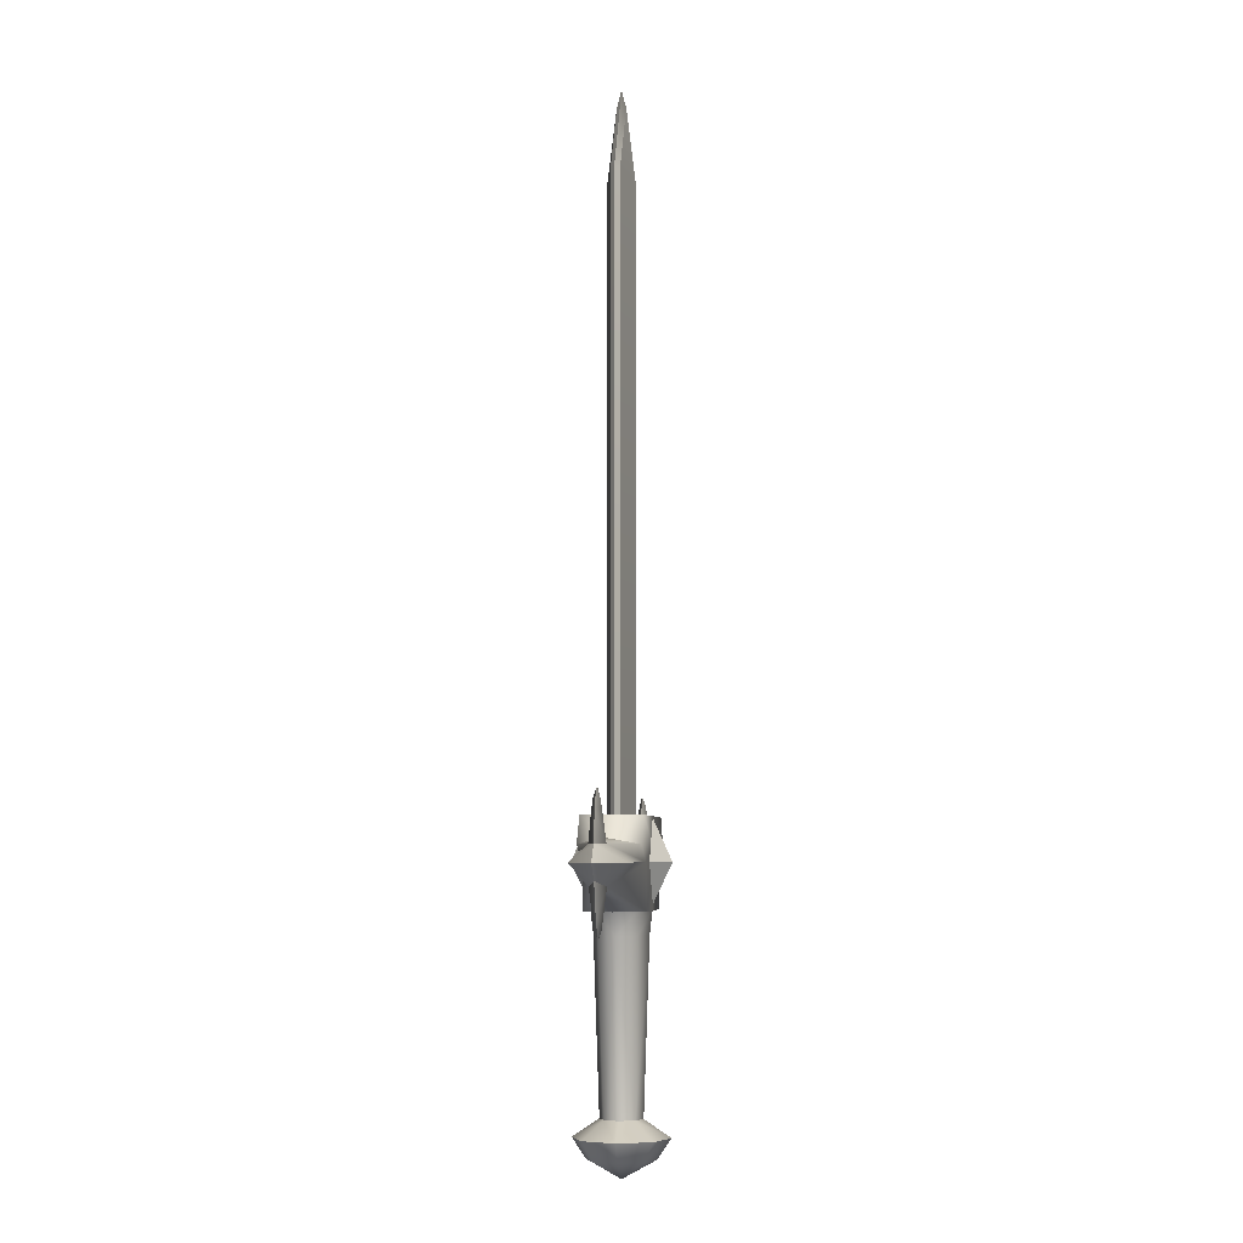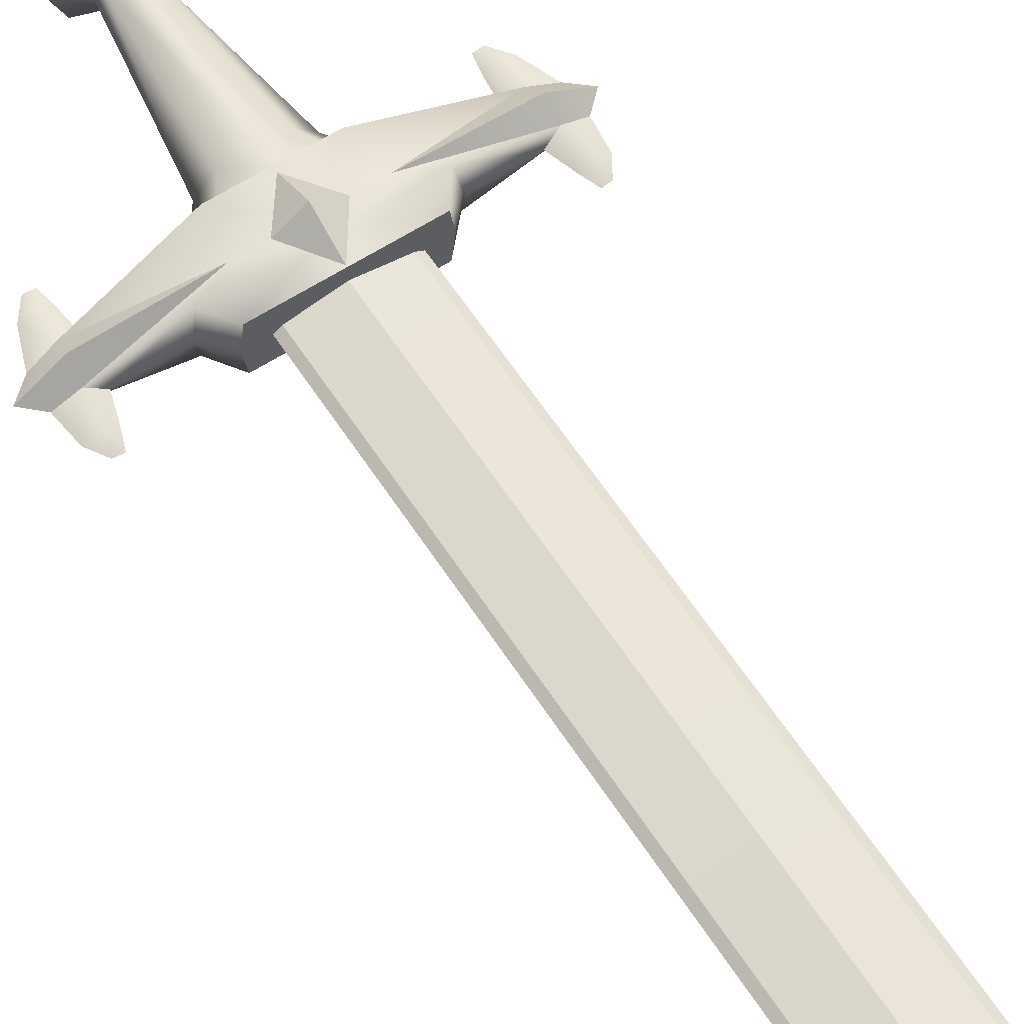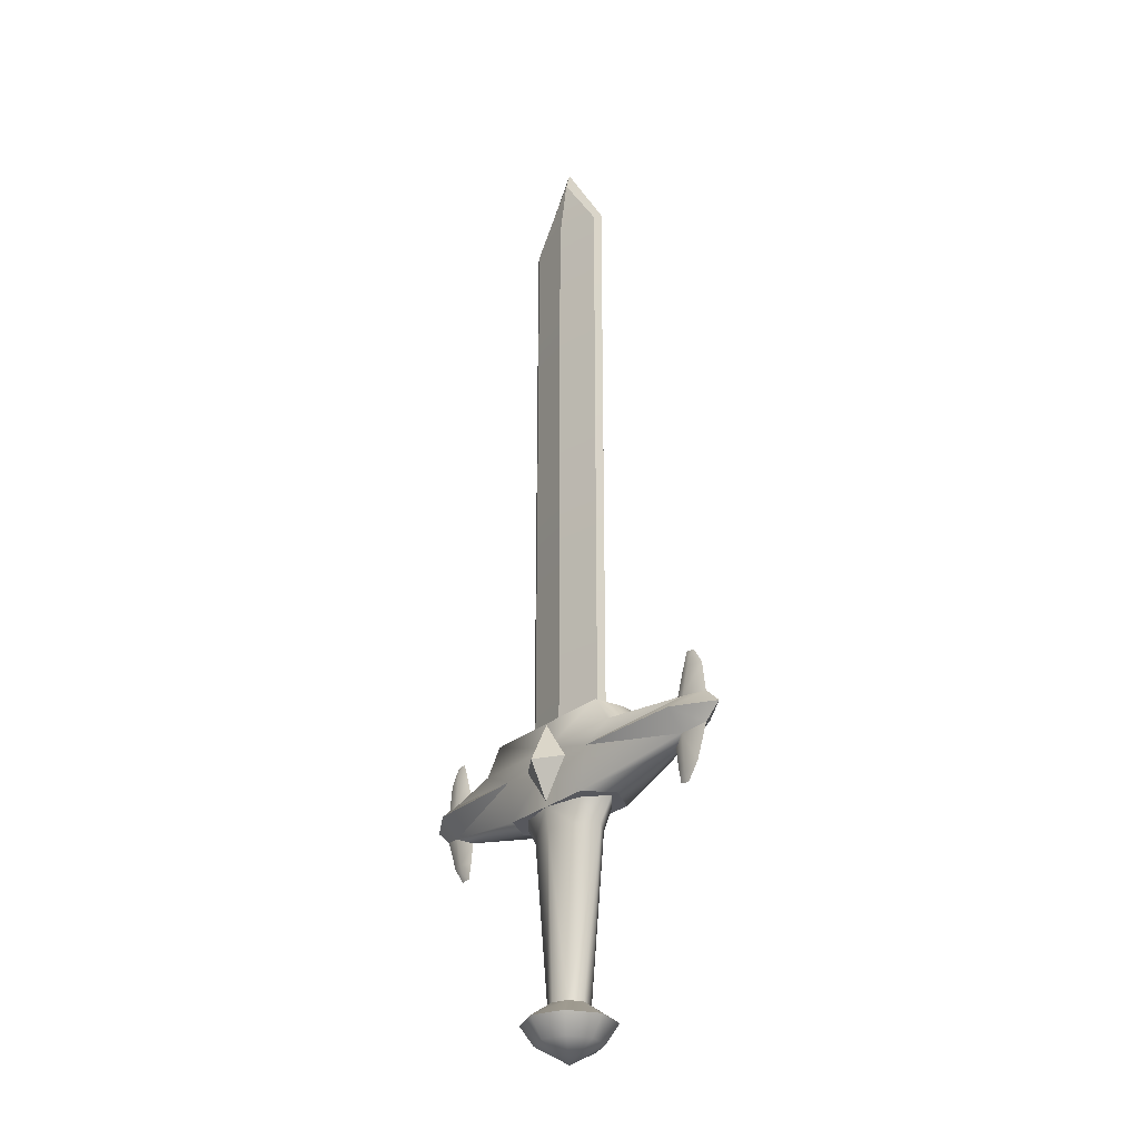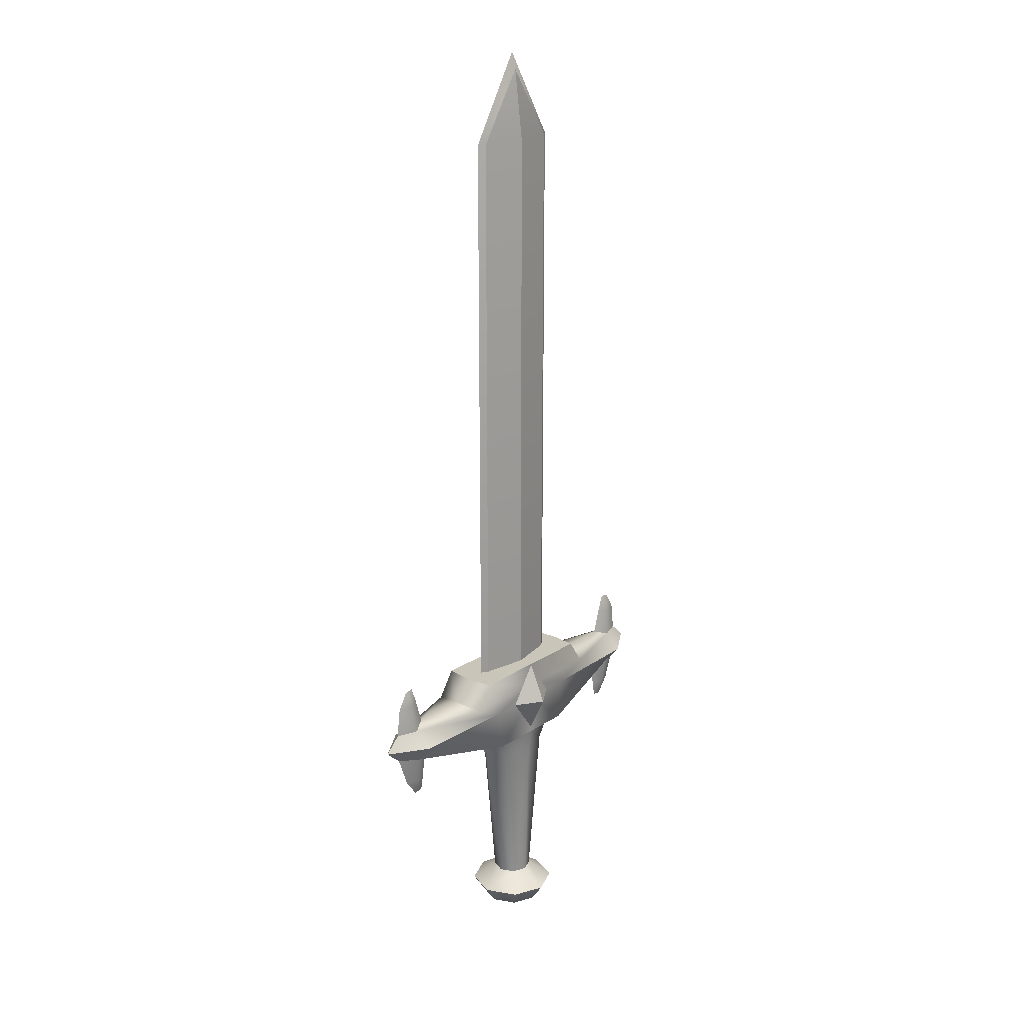
<metadata>
{"format":"obj","ext":"obj","renderer":"f3d","projection":"perspective","resolution":1024,"background":"white","views":[{"elev":-5.9,"azim":96.9,"up":"+Y"},{"elev":62.2,"azim":146.8,"up":"+Z"},{"elev":-28.9,"azim":50.3,"up":"+Y"},{"elev":20.7,"azim":130.3,"up":"+Y"}]}
</metadata>
<code>
g mesh_sword
v 0 -8e-06 0.03313
v 0.06655 -9e-06 0.03313
v 0.05806 -0.05052 0.03313
v 0 -0.05052 0.03313
v 0.1926 -0.02338 0.009067
v 0.174 -0.03178 -0
v 0.08027 -0.05052 -0
v 0 0.01811 0.03313
v 0.1047 0.01811 0.03313
v 0.0838 0.04843 0.03313
v 0 0.04843 0.03313
v 0.1111 0.02431 -0
v 0.08812 0.04843 -0
v 0.1962 0.01811 0.009067
v 0.1783 0.02431 -0
v 0.1111 0.02431 -0
v 0.06655 -9e-06 0.03313
v 0.1949 -9e-06 0.0293
v 0.2205 -0.01753 -0
v 0.2408 -8e-06 -0
v 0.0838 0.04843 0.03313
v 0 0.04843 0.03313
v 0 0.04843 -0
v 0.08812 0.04843 -0
v 0.1944 0.07337 -0
v 0.2049 0.07219 -0
v 0.201 0.06346 0.003479
v 0.187 0.05272 -0
v 0.2002 0.05271 0.005126
v 0.1962 0.01811 0.009067
v 0.1783 0.02431 -0
v 0.2172 0.05273 -0
v 0.2217 0.01811 -0
v 0.1892 -0.06527 0.003479
v 0.1916 -0.07479 -0
v 0.1805 -0.07362 -0
v 0.2064 -0.05508 -0
v 0.1908 -0.05509 0.005126
v 0.1926 -0.02338 0.009067
v 0.174 -0.03178 -0
v 0.1769 -0.05509 -0
v 0.2205 -0.01753 -0
v 0.1962 0.01811 0.009067
v 0.1949 -9e-06 0.0293
v 0.06655 -9e-06 0.03313
v 0.2217 0.01811 -0
v 0.2408 -8e-06 -0
v 0.05806 -0.05052 0.03313
v 0 -0.05052 -0
v 0 -0.05052 0.03313
v 0.08027 -0.05052 -0
v 0 -7e-06 0.05414
v 0.03213 -7e-06 0.03313
v 0 -0.04411 0.03313
v 0 0.04685 0.03313
v 0.03213 -7e-06 0.03313
v 0 -7e-06 0.05414
v 0 0.7355 0.01535
v 0.05415 0.7355 0.005216
v 0.05415 0.04847 0.005216
v 0 0.04845 0.01535
v 0 0.8184 0.005217
v 0.06235 0.7355 -0
v 0 0.8184 0.005217
v 0 0.8381 -0
v 0.05415 0.7355 0.005216
v 0.05415 0.04847 0.005216
v 0.06235 0.04845 -0
v 0.04472 -0.04933 0.02325
v 0.07149 -0.04933 -0
v 0.05235 -0.07594 -0
v 0.03281 -0.07594 0.02117
v 0 -0.04936 0.03298
v 0 -0.07596 0.02983
v 0.01648 -0.2659 0.01648
v 0.02331 -0.2659 -0
v 0 -0.2659 0.02331
v 0.05235 -0.07594 -0
v 0.04472 -0.04933 -0.02325
v 0.03281 -0.07594 -0.02117
v 0 -0.04936 -0.03298
v 0 -0.07596 -0.02983
v 0.01648 -0.2659 -0.01648
v 0.02331 -0.2659 -0
v 0 -0.2659 -0.02331
v 0 -0.3074 0.03718
v 0.02629 -0.3074 0.02629
v 0 -0.3278 -0
v 0.03718 -0.3074 -0
v 0 -0.2852 0.05257
v 0.03718 -0.2852 0.03718
v 0.05257 -0.2852 -0
v 0 -0.2852 0.05257
v 0 -0.2659 0.02331
v 0.01648 -0.2659 0.01648
v 0.03718 -0.2852 0.03718
v 0 -0.2852 0.05257
v 0.05257 -0.2852 -0
v 0.02331 -0.2659 -0
v 0.05806 -0.05052 -0.03313
v 0.06655 -9e-06 -0.03313
v 0 -8e-06 -0.03313
v 0 -0.05052 -0.03313
v 0.1926 -0.02338 -0.009067
v 0.1949 -9e-06 -0.0293
v 0.2205 -0.01753 -0
v 0.2408 -8e-06 -0
v 0.174 -0.03178 -0
v 0.08027 -0.05052 -0
v 0 0.01811 -0.03313
v 0.1047 0.01811 -0.03313
v 0.0838 0.04843 -0.03313
v 0 0.04843 -0.03313
v 0.1111 0.02431 -0
v 0.08812 0.04843 -0
v 0.1962 0.01811 -0.009067
v 0.1783 0.02431 -0
v 0.1111 0.02431 -0
v 0.1949 -9e-06 -0.0293
v 0.2217 0.01811 -0
v 0.2408 -8e-06 -0
v 0 0.04843 -0
v 0 0.04843 -0.03313
v 0.0838 0.04843 -0.03313
v 0.08812 0.04843 -0
v 0.1944 0.07337 -0
v 0.201 0.06346 -0.003479
v 0.2049 0.07219 -0
v 0.187 0.05272 -0
v 0.2002 0.05271 -0.005126
v 0.1962 0.01811 -0.009067
v 0.1783 0.02431 -0
v 0.2172 0.05273 -0
v 0.2217 0.01811 -0
v 0.1892 -0.06527 -0.003479
v 0.1805 -0.07362 -0
v 0.1916 -0.07479 -0
v 0.2064 -0.05508 -0
v 0.1908 -0.05509 -0.005126
v 0.1926 -0.02338 -0.009067
v 0.174 -0.03178 -0
v 0.1769 -0.05509 -0
v 0.2205 -0.01753 -0
v 0.08027 -0.05052 -0
v 0.05806 -0.05052 -0.03313
v 0 -0.05052 -0
v 0 -0.05052 -0.03313
v 0 -7e-06 -0.05414
v 0 -0.04411 -0.03313
v 0.03213 -7e-06 -0.03313
v 0 0.04685 -0.03313
v 0 -7e-06 -0.05414
v 0.03213 -7e-06 -0.03313
v 0.05415 0.04847 -0.005217
v 0.05415 0.7355 -0.005217
v 0 0.7355 -0.01535
v 0 0.04845 -0.01535
v 0 0.8184 -0.005217
v 0 0.8184 -0.005217
v 0.05415 0.7355 -0.005217
v 0.06235 0.7355 -0
v 0 0.8381 -0
v 0.05415 0.04847 -0.005217
v 0.06235 0.04845 -0
v 0 0.8184 -0.005217
v -0.06234 0.7355 -0
v -0.05415 0.7355 -0.005217
v -0.05415 0.04847 -0.005217
v -0.06234 0.04845 -0
v 0 -0.3074 -0.03718
v 0 -0.3278 -0
v 0.02629 -0.3074 -0.02629
v 0.03718 -0.3074 -0
v 0 -0.2852 -0.05257
v 0.03718 -0.2852 -0.03718
v 0.05257 -0.2852 -0
v 0.01648 -0.2659 -0.01648
v 0 -0.2659 -0.02331
v 0 -0.2852 -0.05257
v 0 -0.2852 -0.05257
v 0.03718 -0.2852 -0.03718
v 0.05257 -0.2852 -0
v 0.02331 -0.2659 -0
v 0 -8e-06 0.03313
v 0 -0.05052 0.03313
v -0.05806 -0.05052 0.03313
v -0.06655 -9e-06 0.03313
v -0.1926 -0.02338 0.009067
v -0.174 -0.03178 -0
v -0.08027 -0.05052 -0
v 0 0.01811 0.03313
v -0.1047 0.01811 0.03313
v -0.0838 0.04843 0.03313
v 0 0.04843 0.03313
v -0.1111 0.02431 -0
v -0.08812 0.04843 -0
v -0.1962 0.01811 0.009067
v -0.1783 0.02431 -0
v -0.1111 0.02431 -0
v -0.1949 -9e-06 0.0293
v -0.2205 -0.01753 -0
v -0.2408 -8e-06 -0
v -0.06655 -9e-06 0.03313
v 0 0.04843 -0
v 0 0.04843 0.03313
v -0.0838 0.04843 0.03313
v -0.08812 0.04843 -0
v -0.1944 0.07337 -0
v -0.201 0.06346 0.003479
v -0.2049 0.07219 -0
v -0.187 0.05272 -0
v -0.2002 0.05271 0.005126
v -0.1962 0.01811 0.009067
v -0.1783 0.02431 -0
v -0.2172 0.05273 -0
v -0.2217 0.01811 -0
v -0.1892 -0.06527 0.003479
v -0.1805 -0.07362 -0
v -0.1916 -0.07479 -0
v -0.2064 -0.05508 -0
v -0.1908 -0.05509 0.005126
v -0.1926 -0.02338 0.009067
v -0.174 -0.03178 -0
v -0.1769 -0.05509 -0
v -0.2205 -0.01753 -0
v -0.1962 0.01811 0.009067
v -0.06655 -9e-06 0.03313
v -0.1949 -9e-06 0.0293
v -0.2217 0.01811 -0
v -0.2408 -8e-06 -0
v -0.08027 -0.05052 -0
v -0.05806 -0.05052 0.03313
v 0 -0.05052 -0
v 0 -0.05052 0.03313
v 0 -7e-06 0.05414
v 0 -0.04411 0.03313
v -0.03213 -7e-06 0.03313
v 0 0.04685 0.03313
v 0 -7e-06 0.05414
v -0.03213 -7e-06 0.03313
v 0 0.7355 0.01535
v 0 0.04845 0.01535
v -0.05415 0.04847 0.005216
v -0.05415 0.7355 0.005216
v 0 0.8184 0.005217
v 0 0.8184 0.005217
v -0.05415 0.7355 0.005216
v -0.06234 0.7355 -0
v 0 0.8381 -0
v -0.05415 0.04847 0.005216
v -0.06234 0.04845 -0
v -0.05235 -0.07594 -0
v -0.07149 -0.04933 -0
v -0.04472 -0.04933 0.02325
v -0.03281 -0.07594 0.02117
v 0 -0.04936 0.03298
v 0 -0.07596 0.02983
v -0.01648 -0.2659 0.01648
v -0.02331 -0.2659 -0
v 0 -0.2659 0.02331
v -0.04472 -0.04933 -0.02325
v -0.05235 -0.07594 -0
v -0.03281 -0.07594 -0.02117
v 0 -0.04936 -0.03298
v 0 -0.07596 -0.02983
v -0.01648 -0.2659 -0.01648
v -0.02331 -0.2659 -0
v 0 -0.2659 -0.02331
v 0 -0.3074 0.03718
v 0 -0.3278 -0
v -0.02629 -0.3074 0.02629
v -0.03717 -0.3074 -0
v 0 -0.2852 0.05257
v -0.03717 -0.2852 0.03718
v -0.05257 -0.2852 -0
v -0.01648 -0.2659 0.01648
v 0 -0.2659 0.02331
v 0 -0.2852 0.05257
v 0 -0.2852 0.05257
v -0.03717 -0.2852 0.03718
v -0.05257 -0.2852 -0
v -0.02331 -0.2659 -0
v -0.05806 -0.05052 -0.03313
v 0 -0.05052 -0.03313
v 0 -8e-06 -0.03313
v -0.06655 -9e-06 -0.03313
v -0.1926 -0.02338 -0.009067
v -0.1949 -9e-06 -0.0293
v -0.174 -0.03178 -0
v -0.08027 -0.05052 -0
v -0.2205 -0.01753 -0
v -0.2408 -8e-06 -0
v 0 0.01811 -0.03313
v -0.1047 0.01811 -0.03313
v -0.0838 0.04843 -0.03313
v 0 0.04843 -0.03313
v -0.1111 0.02431 -0
v -0.08812 0.04843 -0
v -0.1962 0.01811 -0.009067
v -0.1783 0.02431 -0
v -0.1111 0.02431 -0
v -0.1949 -9e-06 -0.0293
v -0.2217 0.01811 -0
v -0.2408 -8e-06 -0
v 0 0.04843 -0
v -0.08812 0.04843 -0
v -0.0838 0.04843 -0.03313
v 0 0.04843 -0.03313
v -0.1944 0.07337 -0
v -0.2049 0.07219 -0
v -0.201 0.06346 -0.003479
v -0.187 0.05272 -0
v -0.2002 0.05271 -0.005126
v -0.1962 0.01811 -0.009067
v -0.1783 0.02431 -0
v -0.2172 0.05273 -0
v -0.2217 0.01811 -0
v -0.1892 -0.06527 -0.003479
v -0.1916 -0.07479 -0
v -0.1805 -0.07362 -0
v -0.2064 -0.05508 -0
v -0.1908 -0.05509 -0.005126
v -0.1926 -0.02338 -0.009067
v -0.174 -0.03178 -0
v -0.1769 -0.05509 -0
v -0.2205 -0.01753 -0
v 0 -0.05052 -0
v -0.05806 -0.05052 -0.03313
v -0.08027 -0.05052 -0
v 0 -0.05052 -0.03313
v 0 -7e-06 -0.05414
v -0.03213 -7e-06 -0.03313
v 0 -0.04411 -0.03313
v 0 0.04685 -0.03313
v -0.03213 -7e-06 -0.03313
v 0 -7e-06 -0.05414
v -0.05415 0.04847 -0.005217
v 0 0.04845 -0.01535
v 0 0.7355 -0.01535
v -0.05415 0.7355 -0.005217
v 0 0.8184 -0.005217
v 0 -0.3074 -0.03718
v -0.02629 -0.3074 -0.02629
v 0 -0.3278 -0
v -0.03717 -0.3074 -0
v 0 -0.2852 -0.05257
v -0.03717 -0.2852 -0.03718
v -0.05257 -0.2852 -0
v 0 -0.2852 -0.05257
v 0 -0.2659 -0.02331
v -0.01648 -0.2659 -0.01648
v -0.03717 -0.2852 -0.03718
v 0 -0.2852 -0.05257
v -0.05257 -0.2852 -0
v -0.02331 -0.2659 -0
f -353 -354 -355
f -355 -352 -353
f -351 -354 -353
f -353 -350 -351
f -353 -349 -350
f -348 -355 -354
f -348 -354 -347
f -347 -346 -348
f -345 -348 -346
f -347 -344 -346
f -344 -343 -346
f -354 -342 -347
f -347 -342 -341
f -341 -340 -347
f -351 -338 -339
f -338 -351 -337
f -337 -336 -338
f -333 -334 -335
f -335 -332 -333
f -329 -330 -331
f -329 -331 -328
f -328 -327 -329
f -326 -327 -328
f -328 -325 -326
f -327 -326 -324
f -329 -327 -324
f -324 -330 -329
f -323 -324 -326
f -320 -321 -322
f -319 -322 -321
f -319 -318 -322
f -317 -318 -319
f -318 -317 -316
f -316 -315 -318
f -322 -318 -315
f -315 -320 -322
f -319 -314 -317
f -311 -312 -313
f -312 -310 -313
f -312 -309 -310
f -306 -307 -308
f -307 -305 -308
f -302 -303 -304
f -299 -300 -301
f -296 -297 -298
f -298 -295 -296
f -297 -294 -298
f -291 -292 -293
f -292 -290 -293
f -293 -290 -289
f -289 -288 -293
f -285 -286 -287
f -287 -284 -285
f -284 -287 -283
f -283 -282 -284
f -285 -284 -281
f -281 -284 -282
f -281 -280 -285
f -282 -279 -281
f -277 -286 -278
f -278 -276 -277
f -275 -277 -276
f -276 -274 -275
f -273 -276 -278
f -274 -276 -273
f -272 -273 -278
f -273 -271 -274
f -268 -269 -270
f -268 -267 -269
f -270 -269 -266
f -266 -269 -265
f -264 -265 -269
f -269 -267 -264
f -261 -262 -263
f -259 -260 -261
f -260 -258 -261
f -258 -257 -261
f -254 -255 -256
f -256 -253 -254
f -255 -252 -256
f -251 -252 -255
f -250 -252 -251
f -251 -249 -250
f -252 -248 -256
f -248 -247 -256
f -255 -254 -246
f -246 -245 -255
f -246 -244 -245
f -244 -246 -243
f -245 -244 -242
f -242 -244 -241
f -240 -255 -245
f -239 -240 -245
f -245 -238 -239
f -237 -255 -240
f -237 -240 -236
f -236 -235 -237
f -232 -233 -234
f -234 -231 -232
f -228 -229 -230
f -230 -229 -227
f -227 -229 -226
f -227 -226 -225
f -225 -224 -227
f -226 -223 -225
f -229 -228 -223
f -223 -226 -229
f -225 -223 -222
f -219 -220 -221
f -219 -221 -218
f -221 -217 -218
f -218 -217 -216
f -215 -216 -217
f -217 -214 -215
f -221 -220 -214
f -214 -217 -221
f -216 -213 -218
f -210 -211 -212
f -210 -209 -211
f -206 -207 -208
f -203 -204 -205
f -200 -201 -202
f -202 -199 -200
f -198 -201 -200
f -195 -196 -197
f -195 -197 -194
f -193 -196 -195
f -195 -192 -193
f -190 -194 -191
f -191 -189 -190
f -190 -189 -188
f -188 -187 -190
f -184 -185 -186
f -183 -185 -184
f -186 -182 -184
f -181 -184 -182
f -184 -181 -180
f -180 -183 -184
f -177 -178 -179
f -179 -175 -176
f -175 -179 -174
f -179 -173 -174
f -170 -171 -172
f -172 -169 -170
f -169 -168 -170
f -170 -168 -167
f -167 -166 -170
f -169 -172 -165
f -165 -164 -169
f -163 -164 -165
f -165 -162 -163
f -161 -164 -163
f -163 -160 -161
f -159 -169 -164
f -158 -159 -164
f -164 -157 -158
f -155 -168 -156
f -156 -154 -155
f -156 -168 -153
f -150 -151 -152
f -152 -149 -150
f -146 -147 -148
f -148 -147 -145
f -147 -144 -145
f -145 -144 -143
f -143 -142 -145
f -143 -144 -141
f -141 -144 -147
f -147 -146 -141
f -141 -140 -143
f -137 -138 -139
f -136 -137 -139
f -136 -139 -135
f -136 -135 -134
f -133 -134 -135
f -135 -132 -133
f -139 -138 -132
f -132 -135 -139
f -134 -131 -136
f -128 -129 -130
f -128 -130 -127
f -127 -126 -128
f -123 -124 -125
f -124 -123 -122
f -119 -120 -121
f -116 -117 -118
f -113 -114 -115
f -115 -112 -113
f -111 -112 -115
f -108 -109 -110
f -108 -110 -107
f -106 -109 -108
f -108 -105 -106
f -102 -103 -104
f -104 -101 -102
f -100 -102 -101
f -101 -99 -100
f -101 -104 -98
f -99 -101 -98
f -104 -97 -98
f -98 -96 -99
f -94 -103 -95
f -95 -93 -94
f -93 -95 -92
f -92 -91 -93
f -90 -94 -93
f -90 -93 -91
f -94 -90 -89
f -91 -88 -90
f -85 -86 -87
f -84 -86 -85
f -85 -87 -83
f -83 -82 -85
f -81 -84 -85
f -85 -82 -81
f -78 -79 -80
f -80 -76 -77
f -75 -76 -80
f -75 -80 -74
f -71 -72 -73
f -73 -70 -71
f -69 -70 -73
f -69 -68 -70
f -73 -67 -69
f -73 -66 -67
f -68 -69 -65
f -65 -64 -68
f -63 -71 -70
f -70 -62 -63
f -63 -62 -61
f -61 -60 -63
f -61 -62 -59
f -61 -59 -58
f -70 -57 -62
f -62 -57 -56
f -56 -55 -62
f -70 -54 -57
f -53 -57 -54
f -52 -53 -54
f -49 -50 -51
f -51 -48 -49
f -45 -46 -47
f -44 -45 -47
f -44 -43 -45
f -42 -43 -44
f -44 -41 -42
f -40 -43 -42
f -45 -43 -40
f -40 -46 -45
f -40 -42 -39
f -36 -37 -38
f -38 -37 -35
f -35 -34 -38
f -33 -34 -35
f -34 -33 -32
f -32 -31 -34
f -38 -34 -31
f -31 -36 -38
f -35 -30 -33
f -27 -28 -29
f -28 -26 -29
f -23 -24 -25
f -20 -21 -22
f -17 -18 -19
f -19 -16 -17
f -16 -15 -17
f -12 -13 -14
f -12 -11 -13
f -10 -14 -13
f -13 -9 -10
f -13 -11 -8
f -8 -9 -13
f -5 -6 -7
f -3 -4 -5
f -5 -4 -2
f -2 -1 -5

</code>
